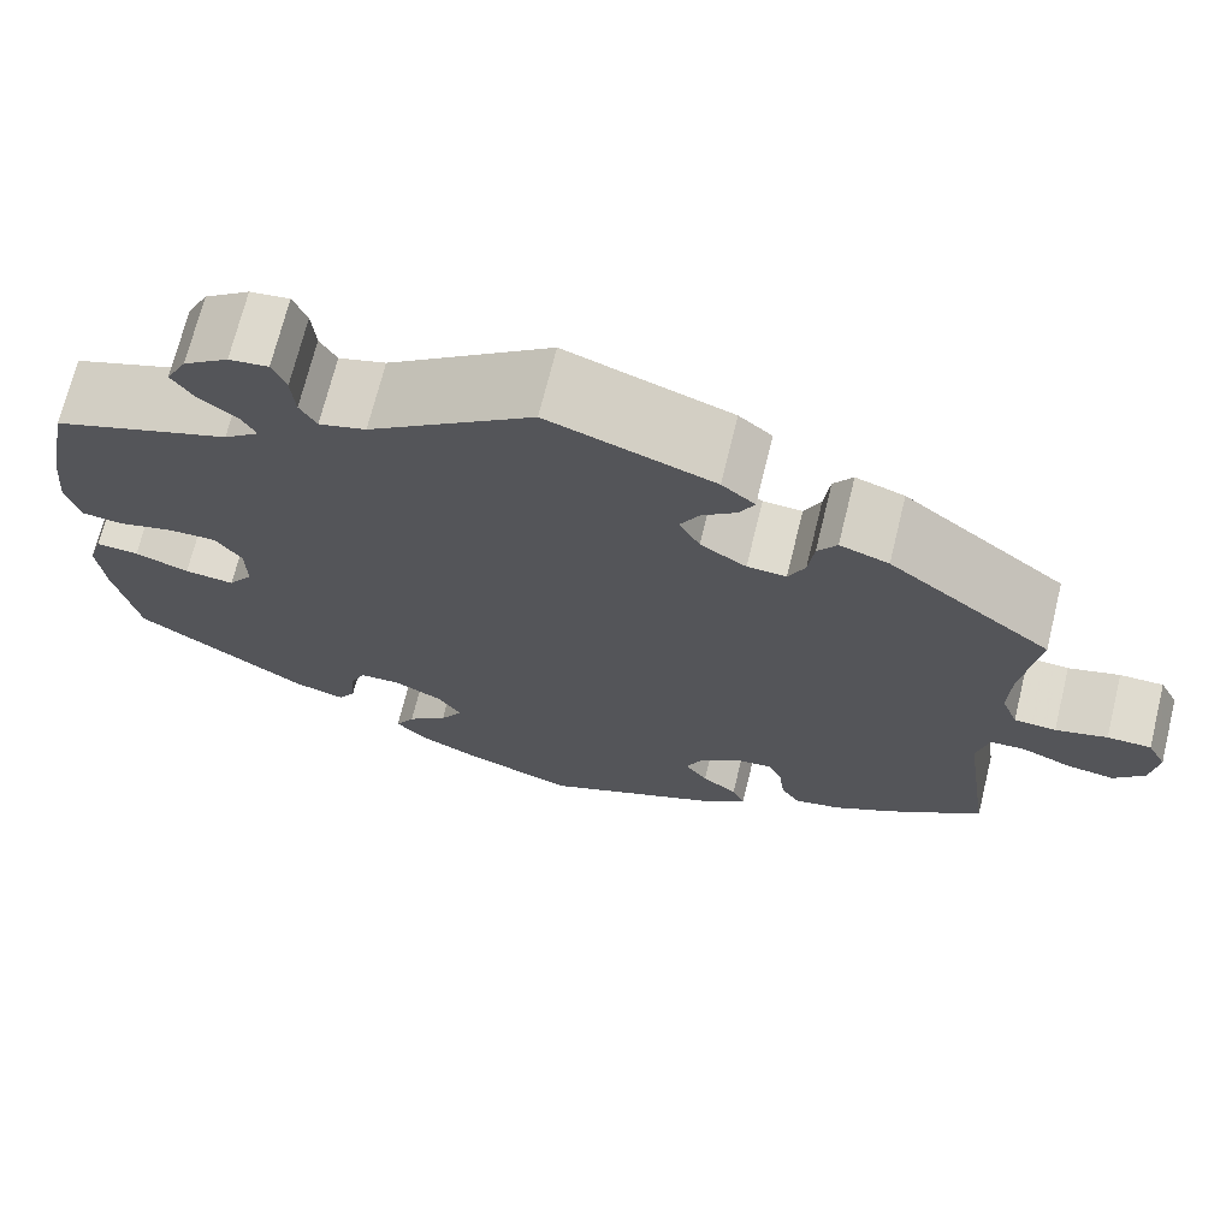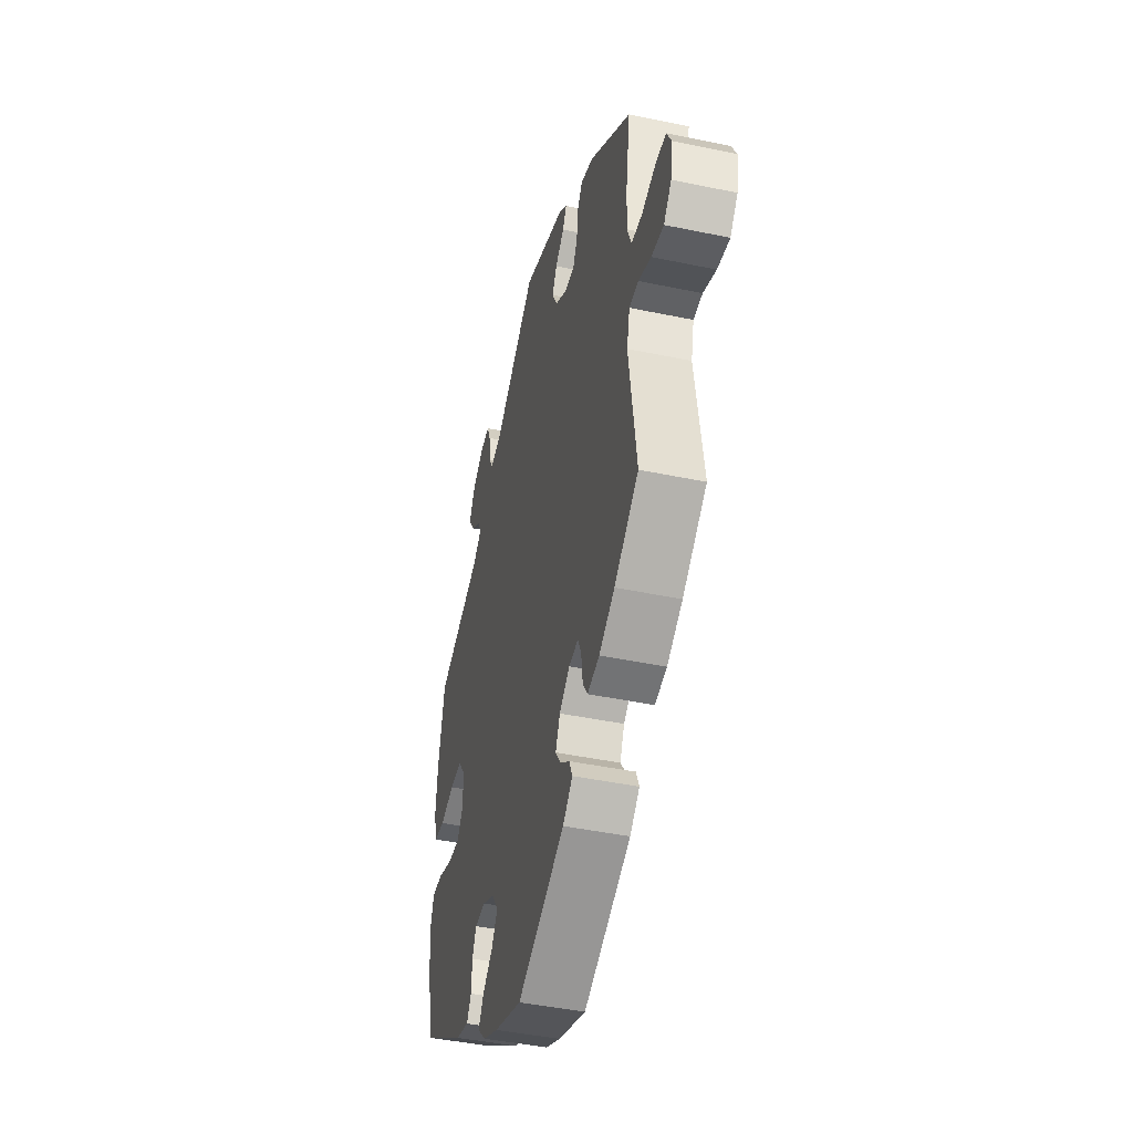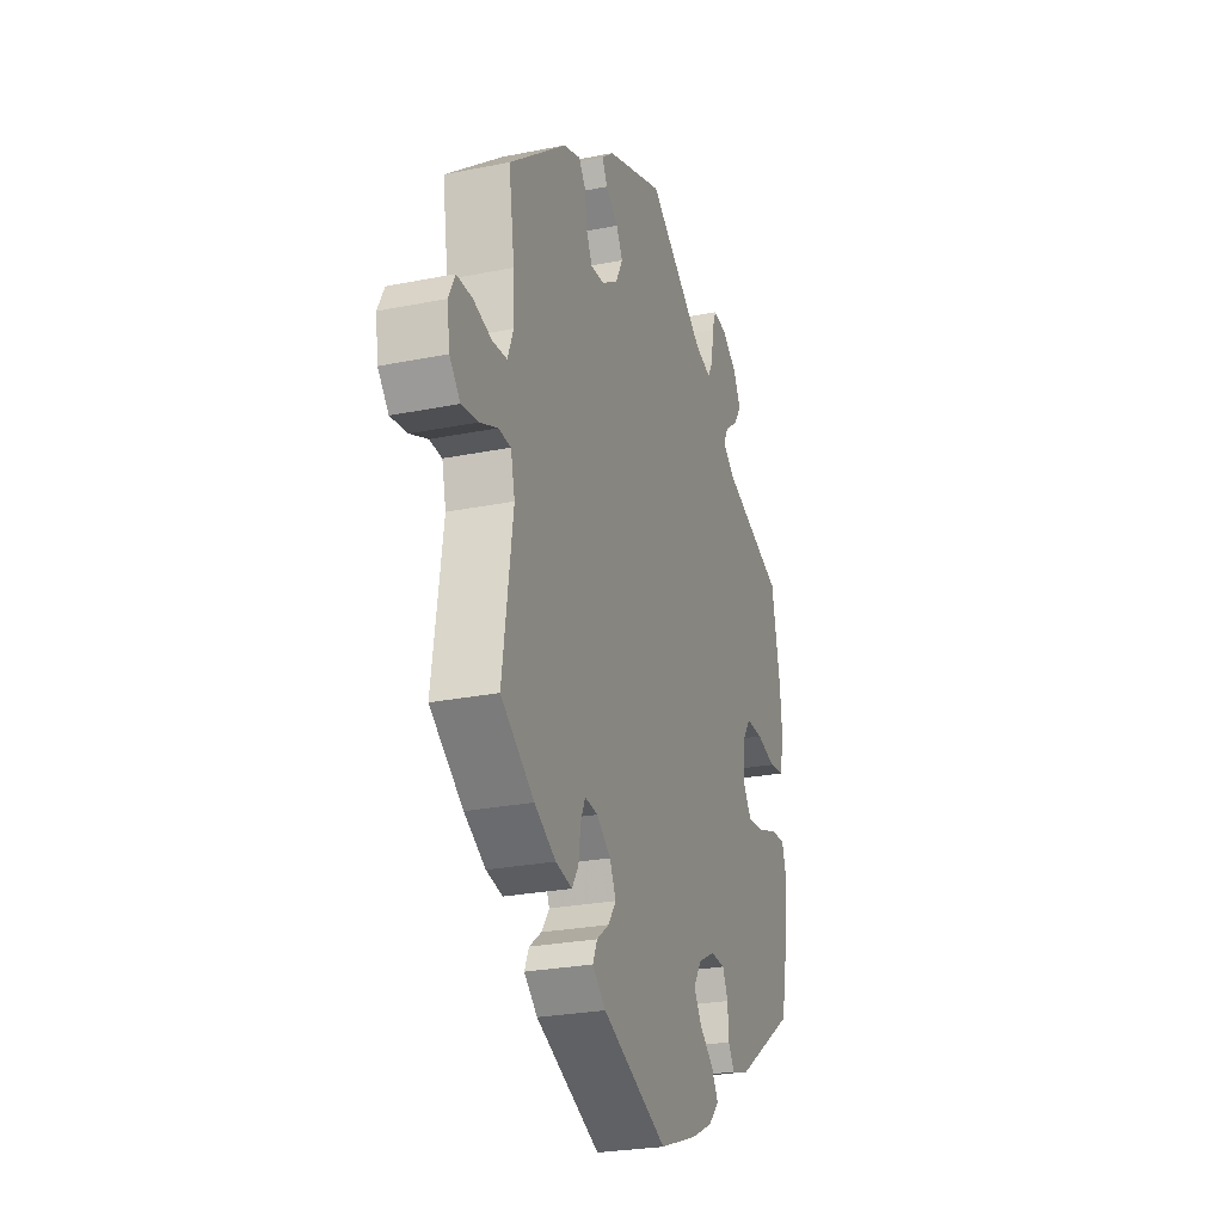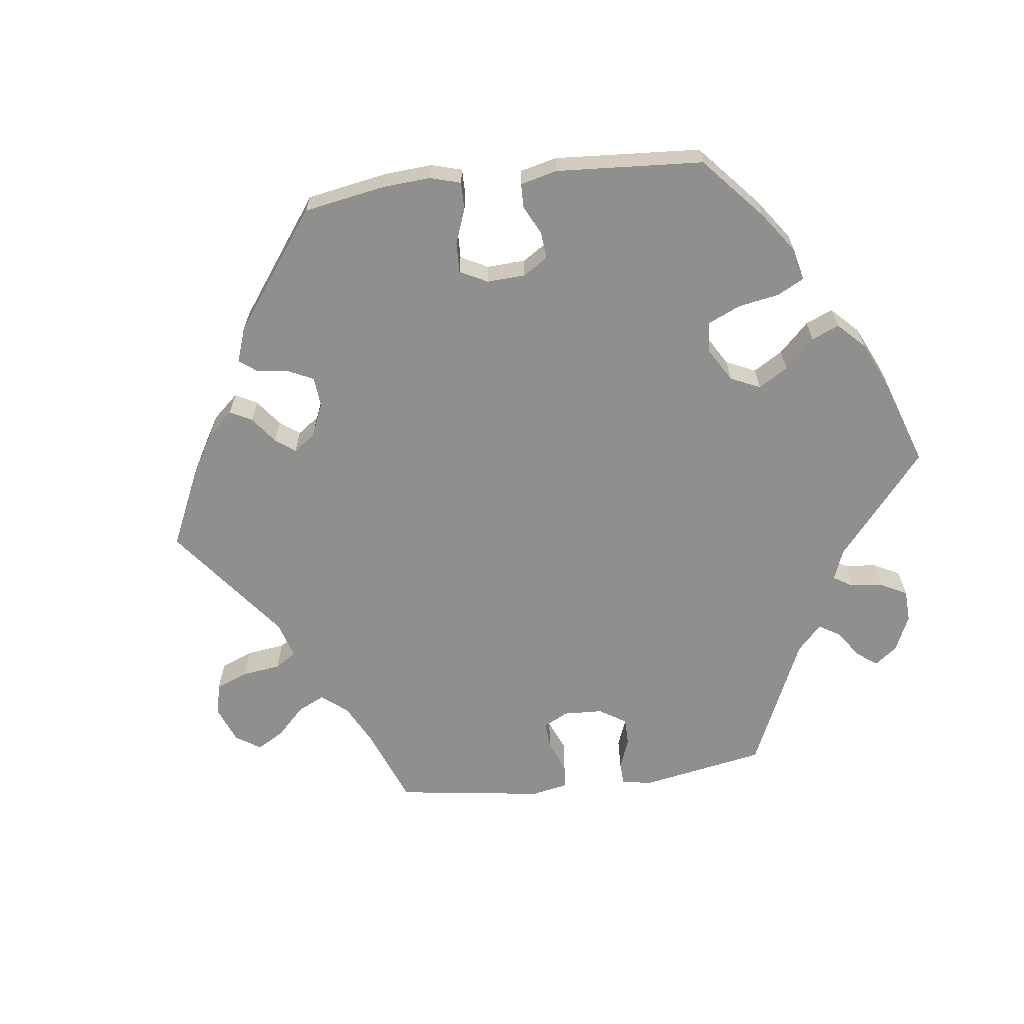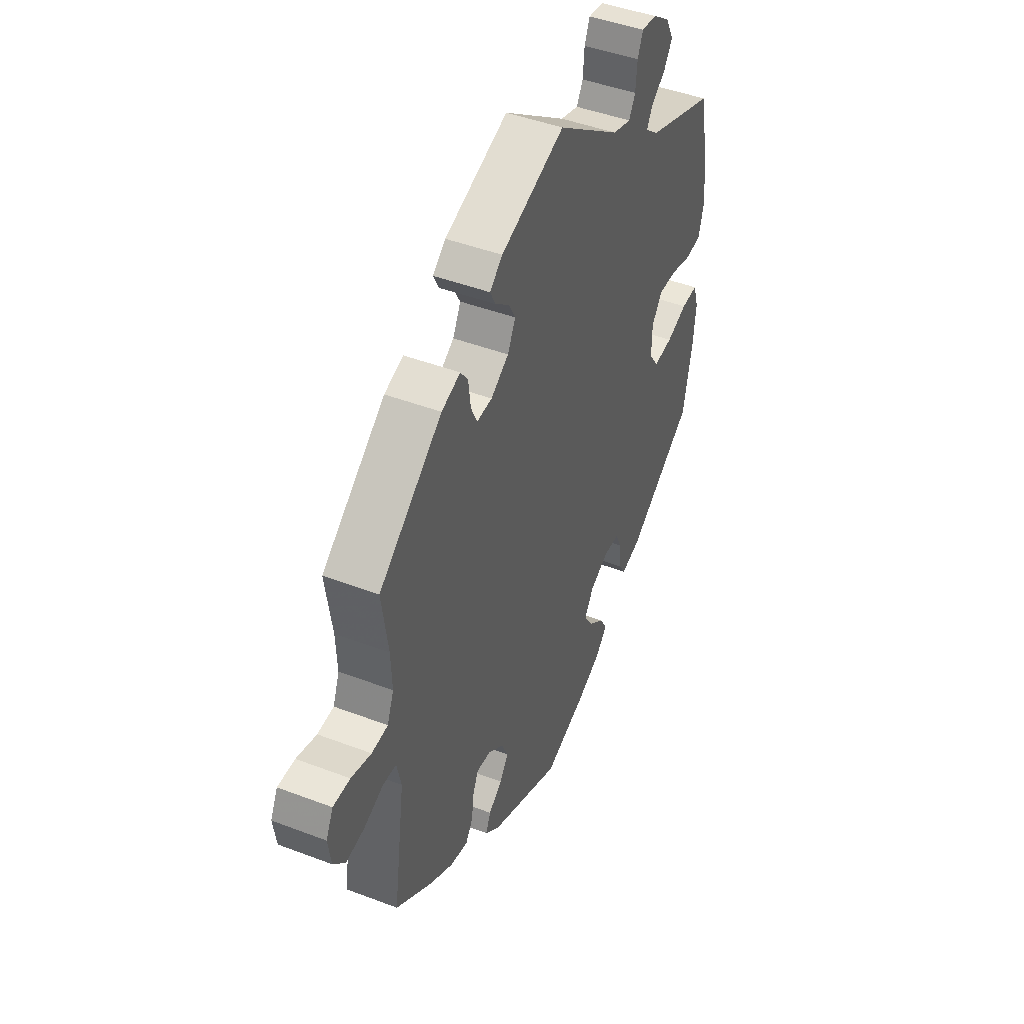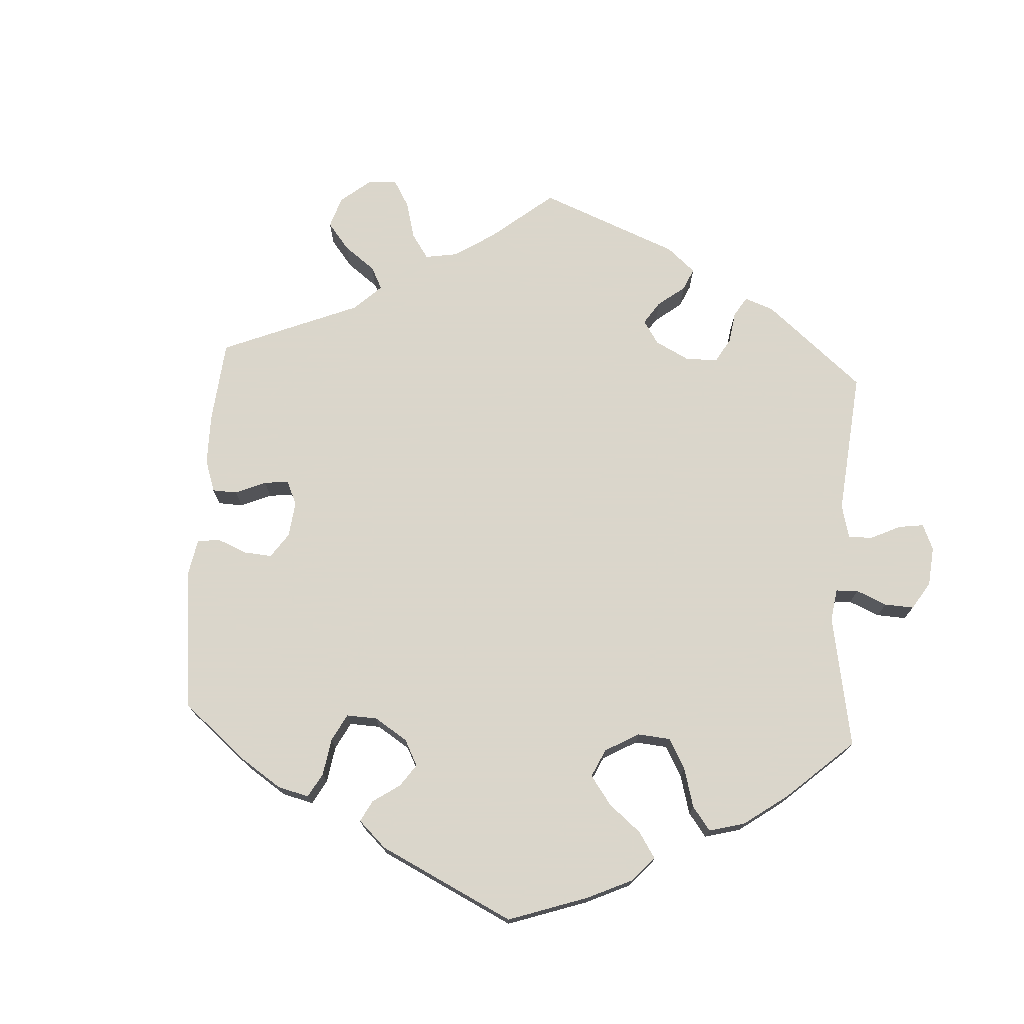
<metadata>
{"format":"obj","ext":"obj","renderer":"f3d","projection":"perspective","resolution":1024,"background":"white","views":[{"elev":70.3,"azim":13.8,"up":"+Z"},{"elev":-44.1,"azim":76.2,"up":"+Z"},{"elev":-25.7,"azim":107.9,"up":"+Z"},{"elev":-65.1,"azim":-142.9,"up":"+Y"},{"elev":45.2,"azim":113.8,"up":"+Z"},{"elev":73.7,"azim":-116.7,"up":"+Y"}]}
</metadata>
<code>
v 0.404 0.07 -0.358
v 0.342 0.07 -0.394
v 0.294 0.07 -0.404
v 0.275 0.07 -0.374
v 0.269 0.07 -0.327
v 0.255 0.07 -0.295
v 0.217 0.07 -0.299
v 0.176 0.07 -0.33
v 0.158 0.07 -0.369
v 0.181 0.07 -0.402
v 0.217 0.07 -0.429
v 0.23 0.07 -0.459
v 0.191 0.07 -0.493
v 0.001 0.07 -0.578
v -0.11 0.07 -0.538
v -0.172 0.07 -0.508
v -0.204 0.07 -0.475
v -0.184 0.07 -0.441
v -0.143 0.07 -0.407
v -0.12 0.07 -0.37
v -0.144 0.07 -0.333
v -0.193 0.07 -0.308
v -0.235 0.07 -0.31
v -0.251 0.07 -0.345
v -0.254 0.07 -0.392
v -0.272 0.07 -0.421
v -0.324 0.07 -0.406
v -0.5 0.07 -0.289
v -0.524 0.07 -0.171
v -0.531 0.07 -0.101
v -0.517 0.07 -0.056
v -0.473 0.07 -0.058
v -0.418 0.07 -0.078
v -0.367 0.07 -0.083
v -0.342 0.07 -0.047
v -0.343 0.07 0.009
v -0.37 0.07 0.047
v -0.419 0.07 0.046
v -0.476 0.07 0.031
v -0.518 0.07 0.036
v -0.532 0.07 0.087
v -0.525 0.07 0.163
v -0.5 0.07 0.289
v -0.318 0.07 0.355
v -0.282 0.07 0.384
v -0.297 0.07 0.412
v -0.335 0.07 0.44
v -0.358 0.07 0.475
v -0.337 0.07 0.516
v -0.291 0.07 0.549
v -0.251 0.07 0.554
v -0.237 0.07 0.52
v -0.233 0.07 0.473
v -0.216 0.07 0.443
v -0.168 0.07 0.457
v 0 0.07 0.578
v 0.169 0.07 0.518
v 0.203 0.07 0.49
v 0.188 0.07 0.461
v 0.152 0.07 0.432
v 0.133 0.07 0.398
v 0.154 0.07 0.358
v 0.201 0.07 0.328
v 0.241 0.07 0.326
v 0.258 0.07 0.361
v 0.264 0.07 0.409
v 0.284 0.07 0.437
v 0.334 0.07 0.42
v 0.501 0.07 0.29
v 0.484 0.07 0.177
v 0.481 0.07 0.109
v 0.498 0.07 0.065
v 0.541 0.07 0.062
v 0.594 0.07 0.077
v 0.639 0.07 0.077
v 0.658 0.07 0.039
v 0.65 0.07 -0.015
v 0.619 0.07 -0.05
v 0.57 0.07 -0.043
v 0.519 0.07 -0.022
v 0.483 0.07 -0.024
v 0.471 0.07 -0.076
v 0.501 0.07 -0.288
v 0.404 0 -0.358
v 0.342 0 -0.394
v 0.294 0 -0.404
v 0.275 0 -0.374
v 0.269 0 -0.327
v 0.255 0 -0.295
v 0.217 0 -0.299
v 0.176 0 -0.33
v 0.158 0 -0.369
v 0.181 0 -0.402
v 0.217 0 -0.429
v 0.23 0 -0.459
v 0.191 0 -0.493
v 0.001 0 -0.578
v -0.11 0 -0.538
v -0.172 0 -0.508
v -0.204 0 -0.475
v -0.184 0 -0.441
v -0.143 0 -0.407
v -0.12 0 -0.37
v -0.144 0 -0.333
v -0.193 0 -0.308
v -0.235 0 -0.31
v -0.251 0 -0.345
v -0.254 0 -0.392
v -0.272 0 -0.421
v -0.324 0 -0.406
v -0.5 0 -0.289
v -0.524 0 -0.171
v -0.531 0 -0.101
v -0.517 0 -0.056
v -0.473 0 -0.058
v -0.418 0 -0.078
v -0.367 0 -0.083
v -0.342 0 -0.047
v -0.343 0 0.009
v -0.37 0 0.047
v -0.419 0 0.046
v -0.476 0 0.031
v -0.518 0 0.036
v -0.532 0 0.087
v -0.525 0 0.163
v -0.5 0 0.289
v -0.318 0 0.355
v -0.282 0 0.384
v -0.297 0 0.412
v -0.335 0 0.44
v -0.358 0 0.475
v -0.337 0 0.516
v -0.291 0 0.549
v -0.251 0 0.554
v -0.237 0 0.52
v -0.233 0 0.473
v -0.216 0 0.443
v -0.168 0 0.457
v 0 0 0.578
v 0.169 0 0.518
v 0.203 0 0.49
v 0.188 0 0.461
v 0.152 0 0.432
v 0.133 0 0.398
v 0.154 0 0.358
v 0.201 0 0.328
v 0.241 0 0.326
v 0.258 0 0.361
v 0.264 0 0.409
v 0.284 0 0.437
v 0.334 0 0.42
v 0.501 0 0.29
v 0.484 0 0.177
v 0.481 0 0.109
v 0.498 0 0.065
v 0.541 0 0.062
v 0.594 0 0.077
v 0.639 0 0.077
v 0.658 0 0.039
v 0.65 0 -0.015
v 0.619 0 -0.05
v 0.57 0 -0.043
v 0.519 0 -0.022
v 0.483 0 -0.024
v 0.471 0 -0.076
v 0.501 0 -0.288
f 82 83 1 2
f 81 82 2 3
f 77 78 79 80
f 75 76 77 80
f 73 74 75 80
f 72 73 80 81
f 71 72 81 3
f 67 68 69 70
f 65 66 67 70
f 64 65 70 71
f 63 64 71 3
f 57 58 59 60
f 55 56 57 60
f 54 55 60 61
f 50 51 52 53
f 50 53 54
f 49 50 54
f 46 47 48 49
f 45 46 49 54
f 41 42 43 44
f 41 44 45
f 38 39 40 41
f 37 38 41 45
f 36 37 45 54
f 30 31 32 33
f 30 33 34
f 29 30 34
f 28 29 34
f 27 28 34 35
f 24 25 26 27
f 23 24 27 35
f 16 17 18 19
f 16 19 20
f 15 16 20
f 14 15 20
f 13 14 20
f 10 11 12 13
f 9 10 13 20
f 8 9 20 21
f 63 3 4 5
f 62 63 5 6
f 22 23 35 36
f 7 8 21 22
f 36 54 61 62
f 22 36 62
f 6 7 22 62
f 85 84 166 165
f 86 85 165 164
f 163 162 161 160
f 163 160 159 158
f 163 158 157 156
f 164 163 156 155
f 86 164 155 154
f 153 152 151 150
f 153 150 149 148
f 154 153 148 147
f 86 154 147 146
f 143 142 141 140
f 143 140 139 138
f 144 143 138 137
f 136 135 134 133
f 137 136 133
f 137 133 132
f 132 131 130 129
f 137 132 129 128
f 127 126 125 124
f 128 127 124
f 124 123 122 121
f 128 124 121 120
f 137 128 120 119
f 116 115 114 113
f 117 116 113
f 117 113 112
f 117 112 111
f 118 117 111 110
f 110 109 108 107
f 118 110 107 106
f 102 101 100 99
f 103 102 99
f 103 99 98
f 103 98 97
f 103 97 96
f 96 95 94 93
f 103 96 93 92
f 104 103 92 91
f 88 87 86 146
f 89 88 146 145
f 119 118 106 105
f 105 104 91 90
f 145 144 137 119
f 145 119 105
f 145 105 90 89
f 1 84 85 2
f 2 85 86 3
f 3 86 87 4
f 4 87 88 5
f 5 88 89 6
f 6 89 90 7
f 7 90 91 8
f 8 91 92 9
f 9 92 93 10
f 10 93 94 11
f 11 94 95 12
f 12 95 96 13
f 13 96 97 14
f 14 97 98 15
f 15 98 99 16
f 16 99 100 17
f 17 100 101 18
f 18 101 102 19
f 19 102 103 20
f 20 103 104 21
f 21 104 105 22
f 22 105 106 23
f 23 106 107 24
f 24 107 108 25
f 25 108 109 26
f 26 109 110 27
f 27 110 111 28
f 28 111 112 29
f 29 112 113 30
f 30 113 114 31
f 31 114 115 32
f 32 115 116 33
f 33 116 117 34
f 34 117 118 35
f 35 118 119 36
f 36 119 120 37
f 37 120 121 38
f 38 121 122 39
f 39 122 123 40
f 40 123 124 41
f 41 124 125 42
f 42 125 126 43
f 43 126 127 44
f 44 127 128 45
f 45 128 129 46
f 46 129 130 47
f 47 130 131 48
f 48 131 132 49
f 49 132 133 50
f 50 133 134 51
f 51 134 135 52
f 52 135 136 53
f 53 136 137 54
f 54 137 138 55
f 55 138 139 56
f 56 139 140 57
f 57 140 141 58
f 58 141 142 59
f 59 142 143 60
f 60 143 144 61
f 61 144 145 62
f 62 145 146 63
f 63 146 147 64
f 64 147 148 65
f 65 148 149 66
f 66 149 150 67
f 67 150 151 68
f 68 151 152 69
f 69 152 153 70
f 70 153 154 71
f 71 154 155 72
f 72 155 156 73
f 73 156 157 74
f 74 157 158 75
f 75 158 159 76
f 76 159 160 77
f 77 160 161 78
f 78 161 162 79
f 79 162 163 80
f 80 163 164 81
f 81 164 165 82
f 82 165 166 83
f 83 166 84 1

</code>
